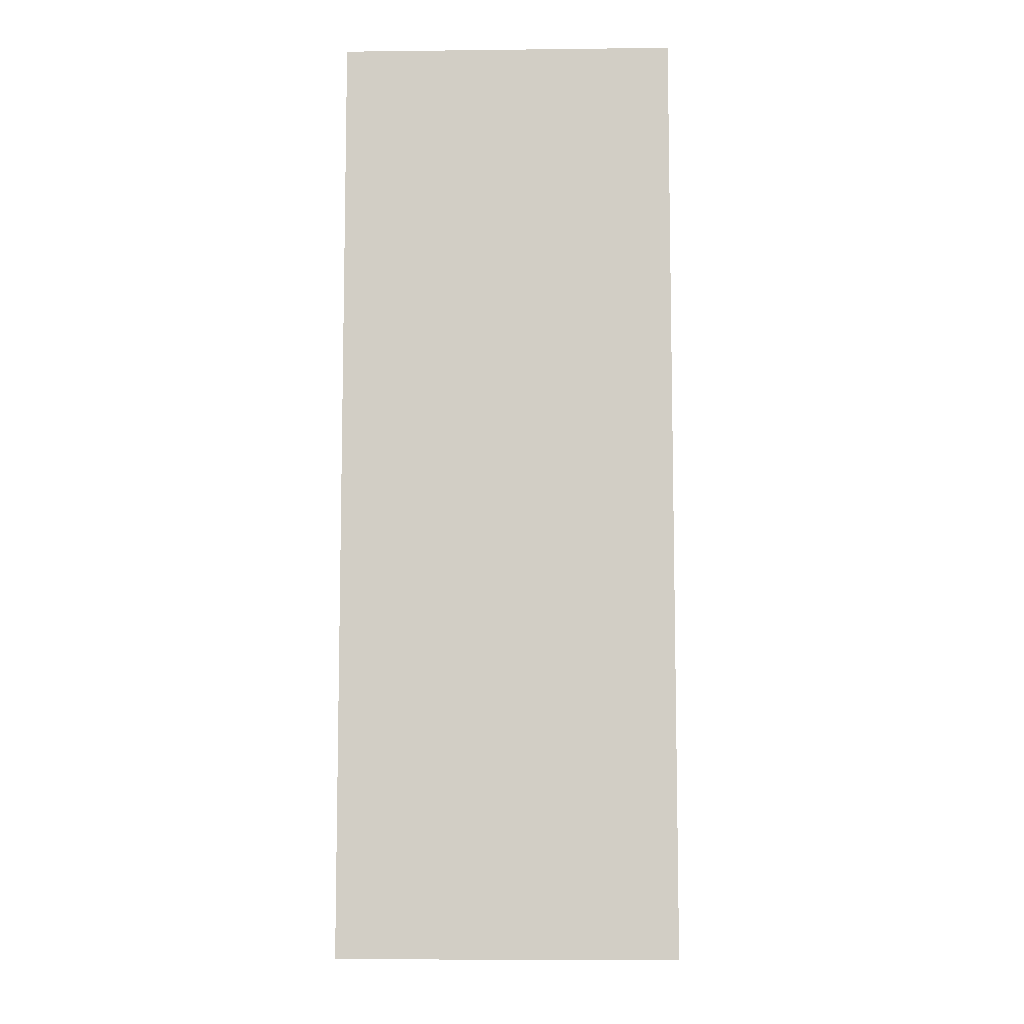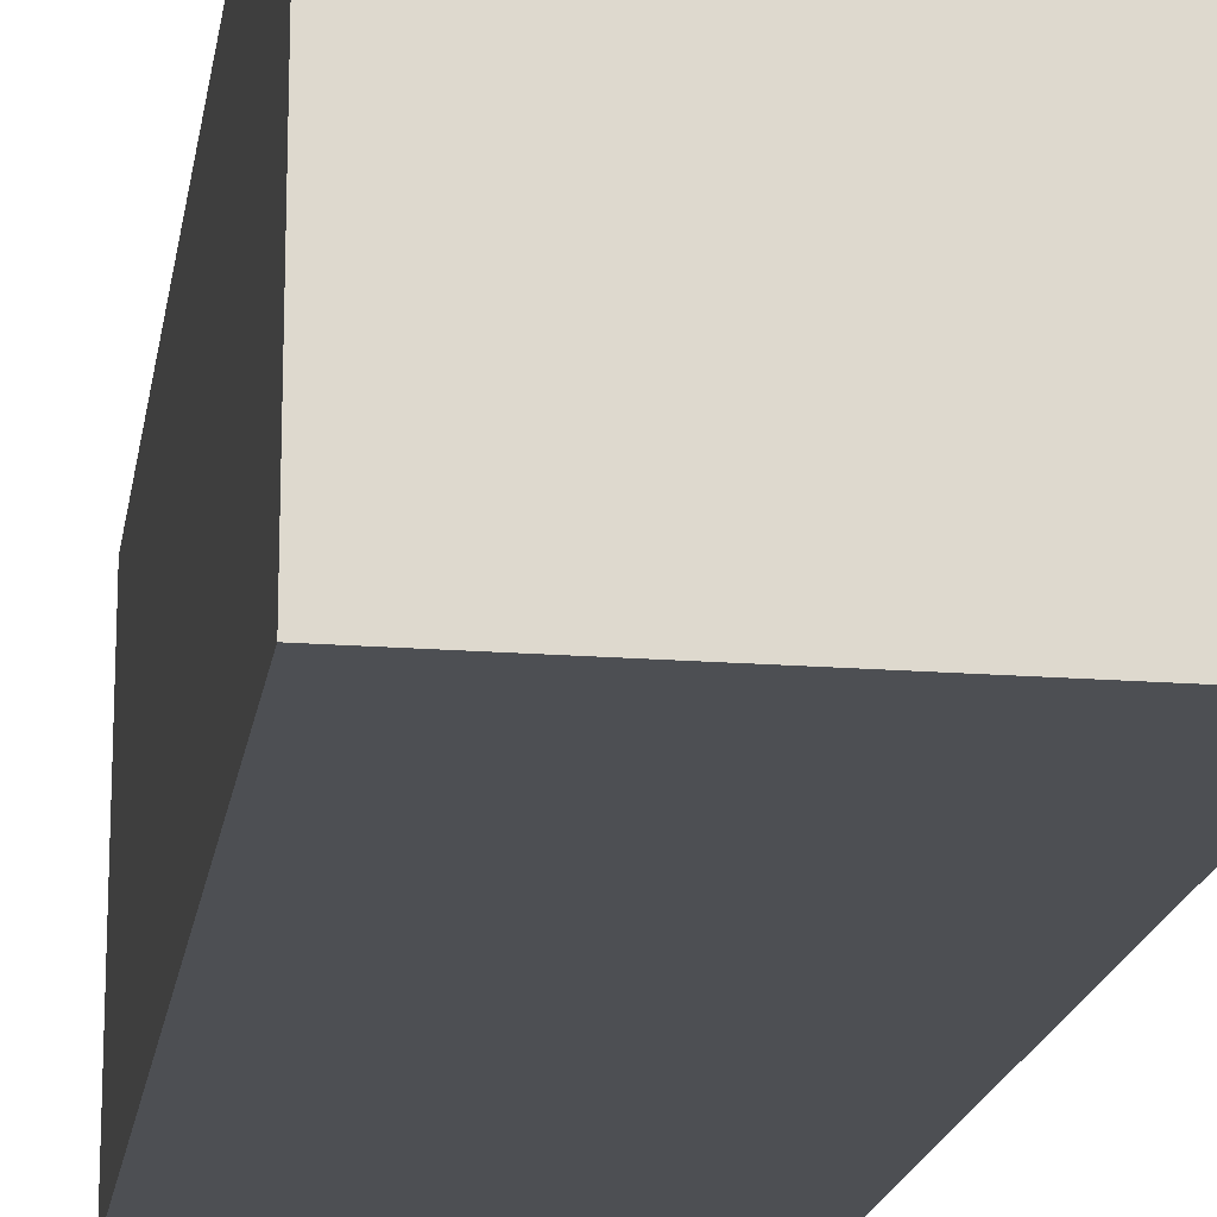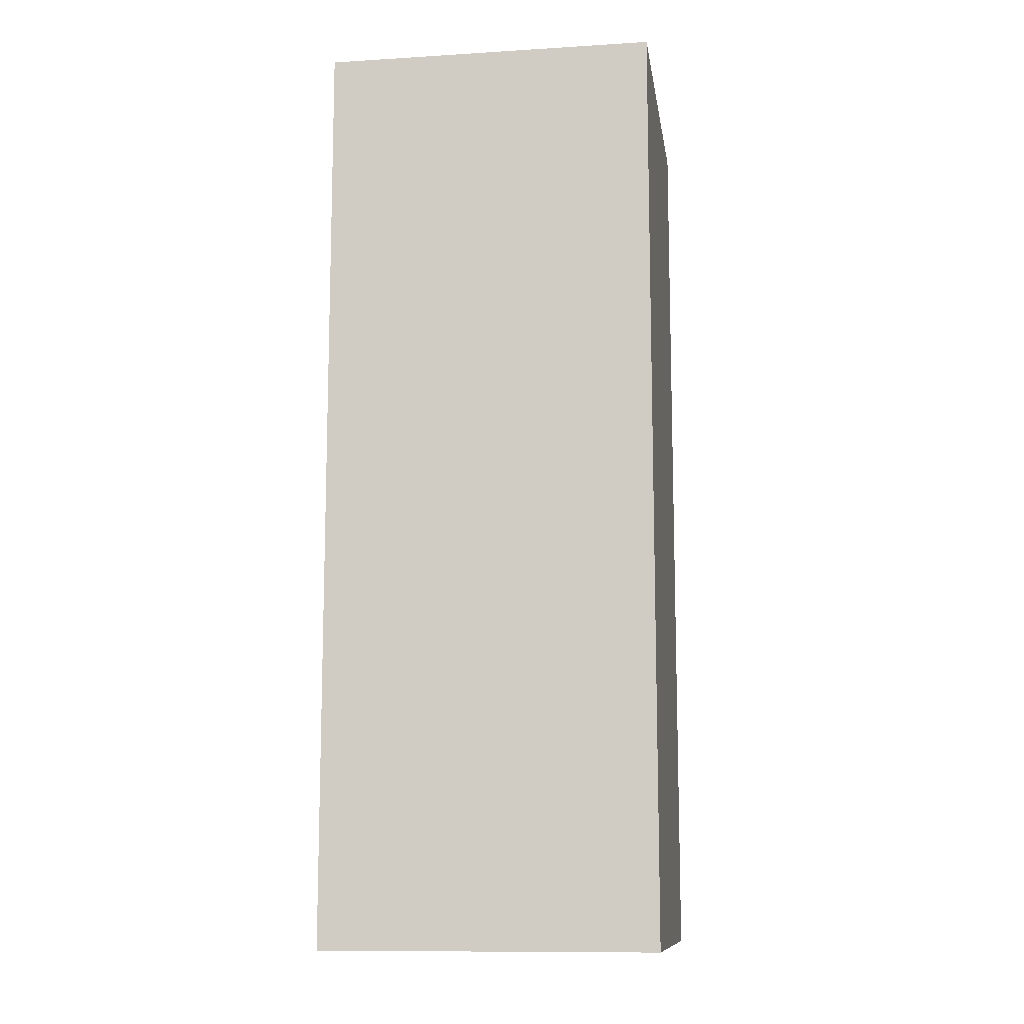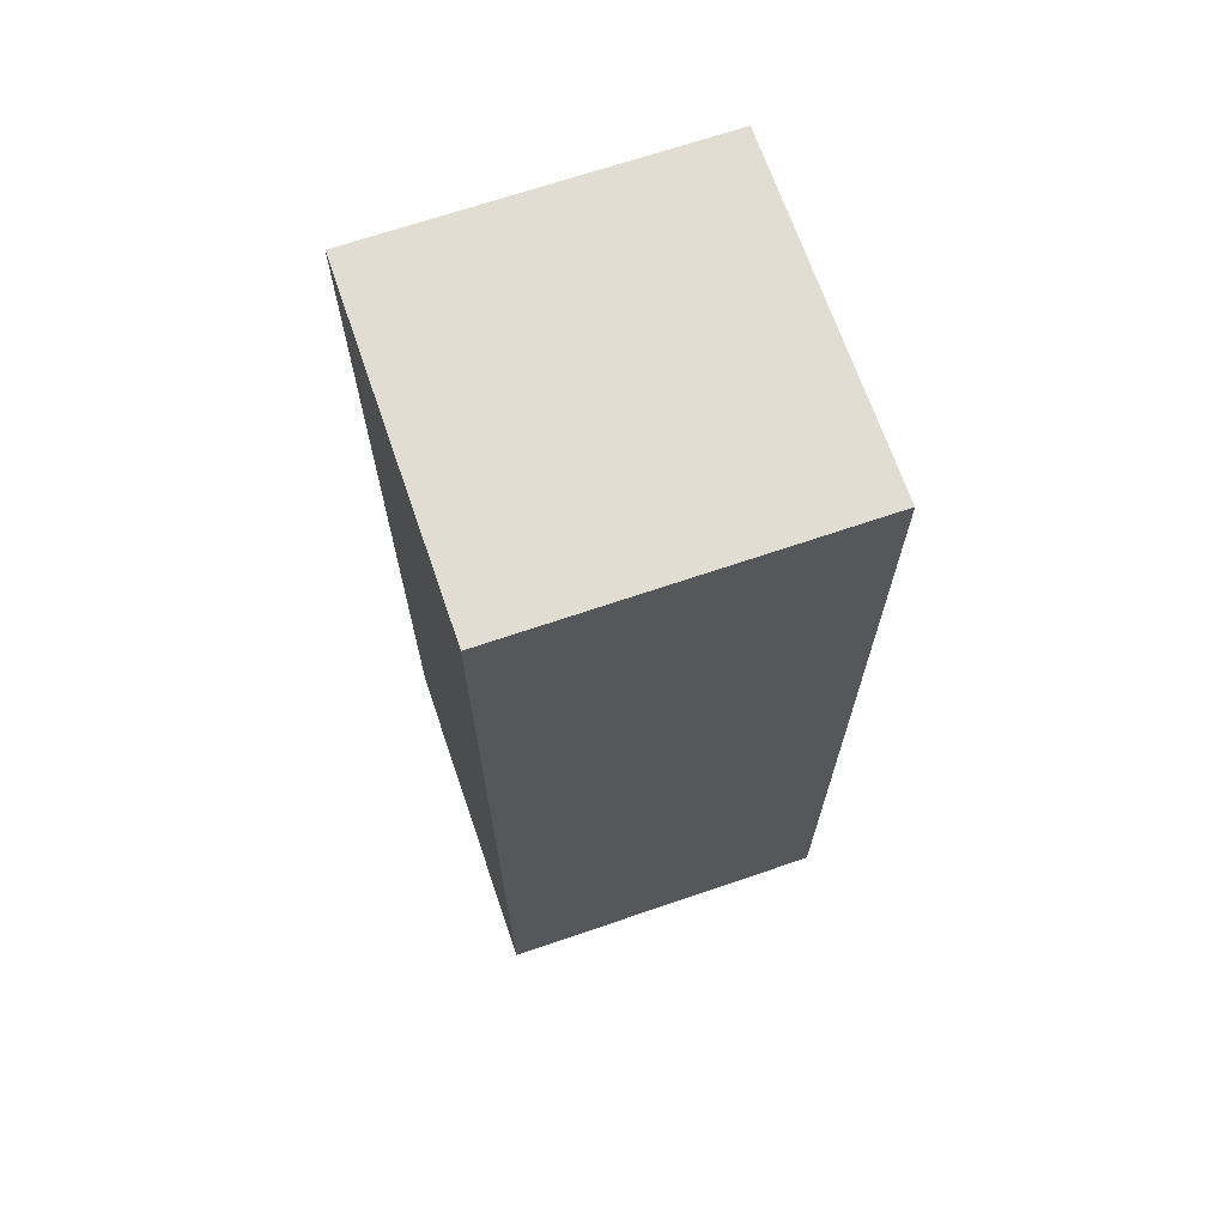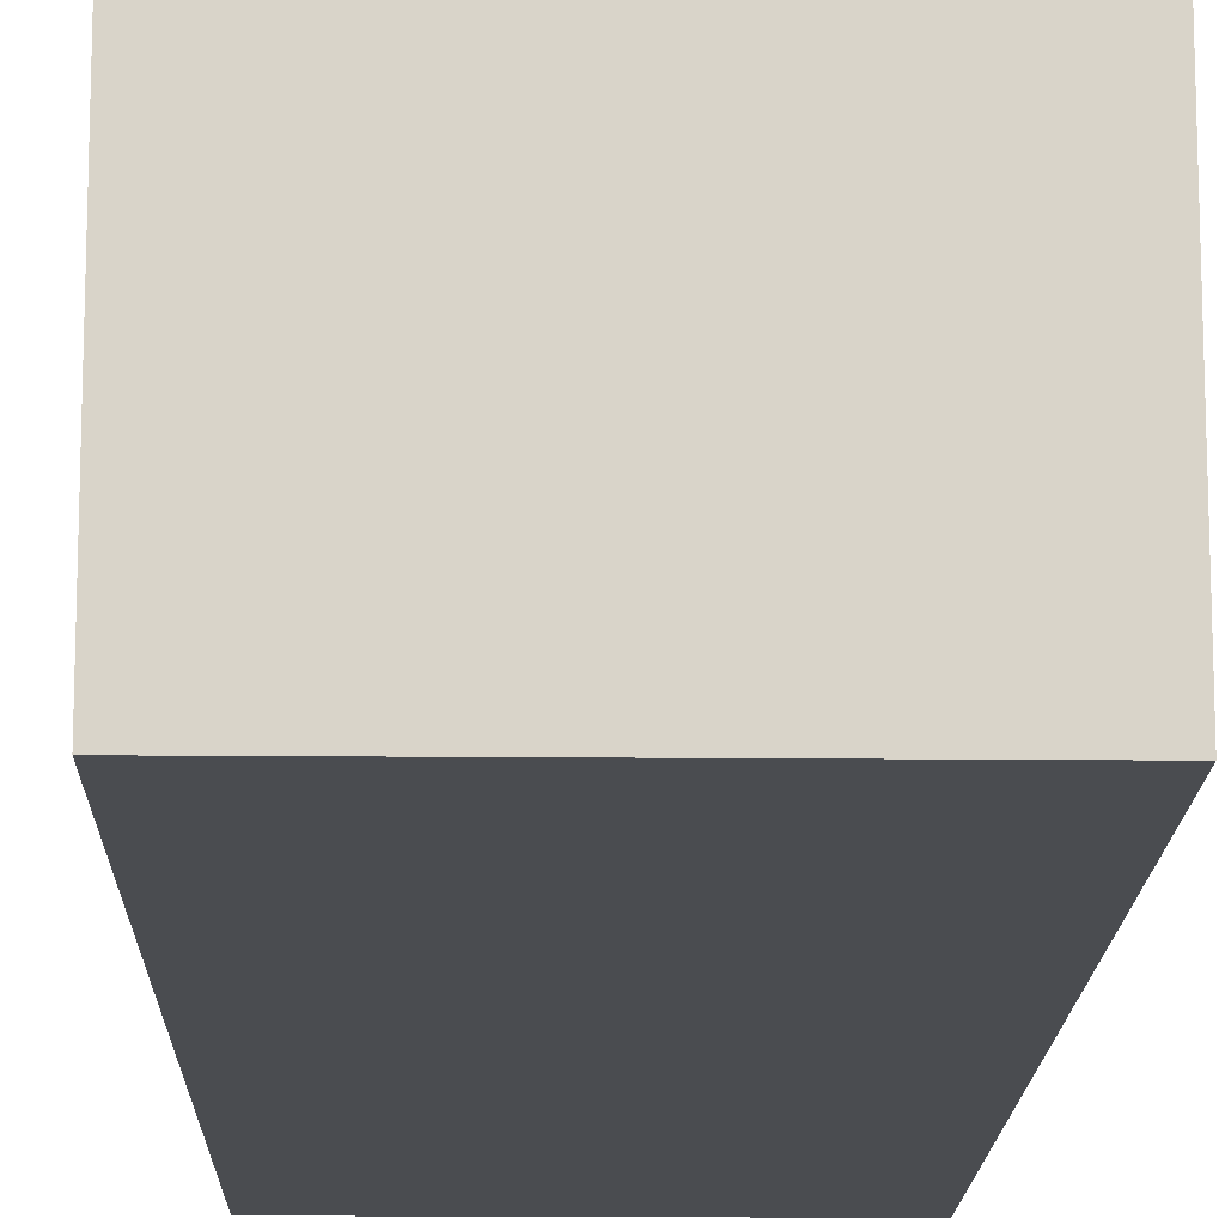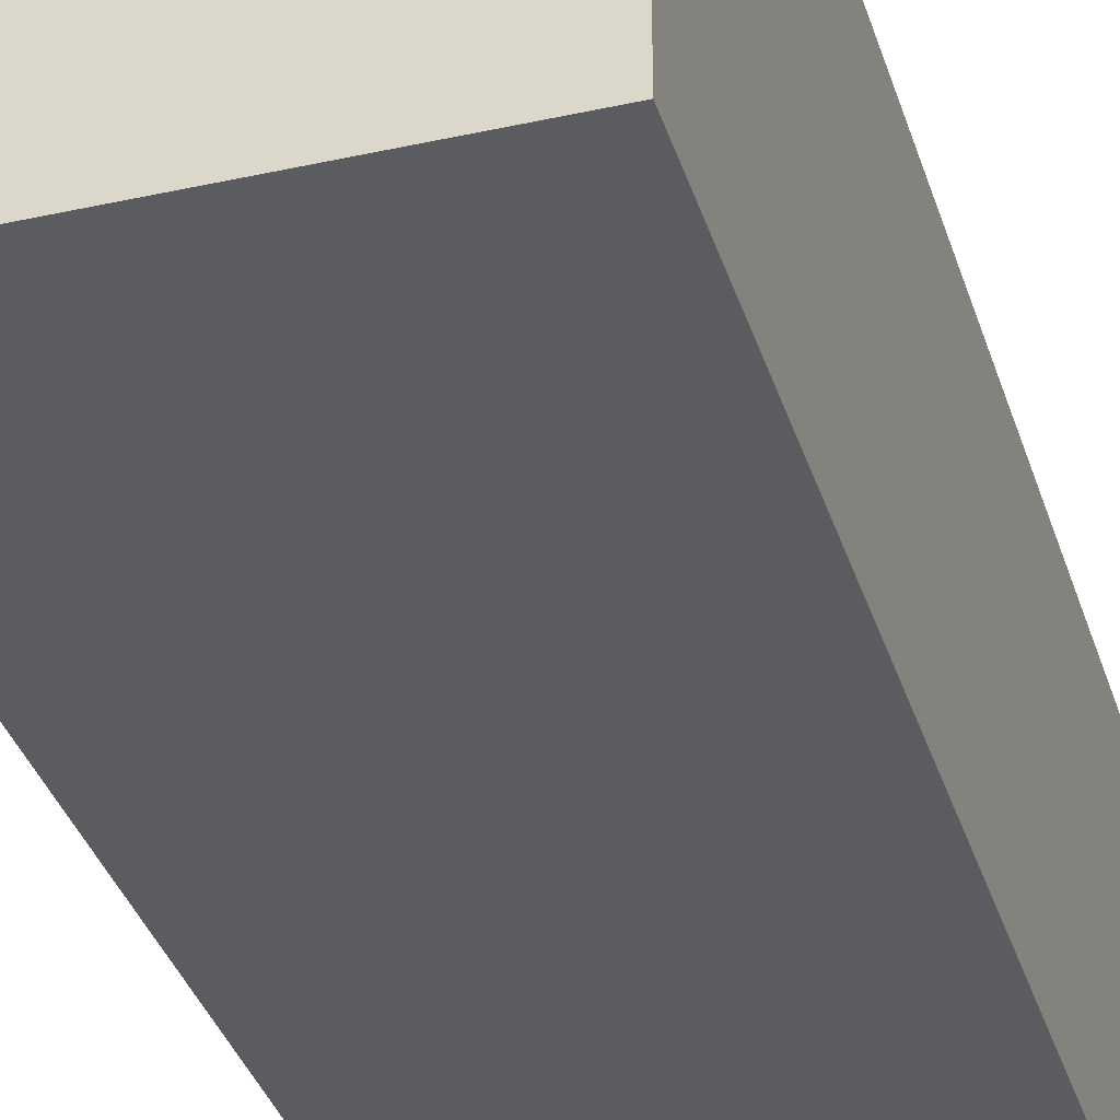
<metadata>
{"format":"obj","ext":"obj","renderer":"f3d","projection":"perspective","resolution":1024,"background":"white","views":[{"elev":-8.1,"azim":1.8,"up":"+Z"},{"elev":-18.0,"azim":171.4,"up":"+Y"},{"elev":-11.3,"azim":98.5,"up":"+Z"},{"elev":68.3,"azim":71.1,"up":"+Z"},{"elev":-14.9,"azim":178.8,"up":"+Y"},{"elev":-35.2,"azim":-163.6,"up":"+Y"}]}
</metadata>
<code>
g lapa_2_01
v -0.2327 -0.09393 0.5203
v -0.04485 -0.09393 0.5203
v -0.04483 -0.09391 -4.044e-06
v -0.2327 -0.09391 -1.503e-05
v -0.04485 -0.09393 0.5203
v -0.04485 0.09391 0.5203
v -0.04483 0.09393 -7.629e-08
v -0.04483 -0.09391 -4.044e-06
v -0.2327 0.09391 0.5203
v -0.04485 0.09391 0.5203
v -0.04485 -0.09393 0.5203
v -0.2327 -0.09393 0.5203
v -0.2327 0.09393 -1.289e-05
v -0.2327 0.09391 0.5203
v -0.2327 -0.09393 0.5203
v -0.2327 -0.09391 -1.503e-05
v -0.04483 0.09393 -7.629e-08
v -0.04485 0.09391 0.5203
v -0.2327 0.09391 0.5203
v -0.2327 0.09393 -1.289e-05
v -0.04483 -0.09391 -4.044e-06
v -0.04483 0.09393 -7.629e-08
v -0.2327 0.09393 -1.289e-05
v -0.2327 -0.09391 -1.503e-05
g lapa_2_01_0
f 3 2 1
f 4 3 1
f 7 6 5
f 8 7 5
f 11 10 9
f 12 11 9
f 15 14 13
f 16 15 13
f 19 18 17
f 20 19 17
f 23 22 21
f 24 23 21

</code>
